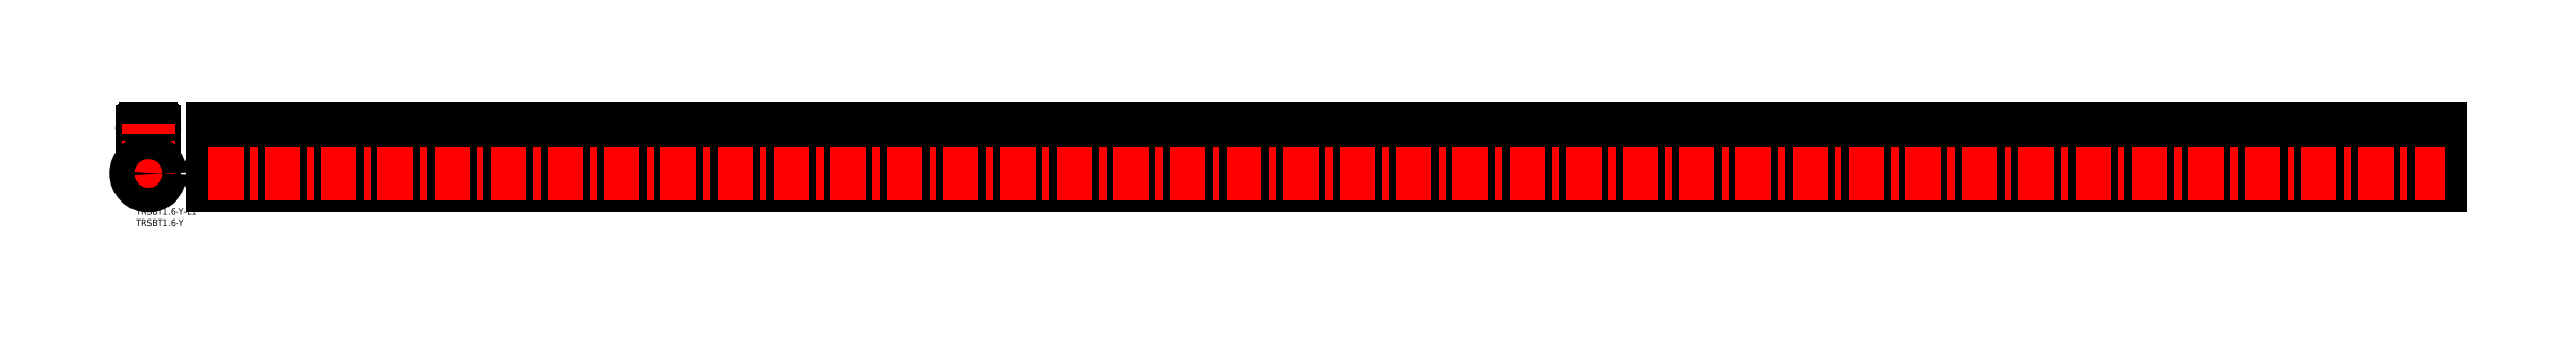
<metadata>
{"format":"dxf","ext":"dxf","renderer":"ezdxf+matplotlib","layout":"modelspace","background":"white","min_lineweight":24,"dpi":150}
</metadata>
<code>
0
SECTION
2
ENTITIES
0
INSERT
8
MSM_CONTINUOUS
2
*U2
10
0
20
0
30
0
0
INSERT
8
MSM_CONTINUOUS
2
*U3
10
0
20
0
30
0
0
LINE
8
MSM_CENTER
10
7.35
20
24.1
30
0
11
7.35
21
37.8
31
0
0
LINE
8
MSM_CONTINUOUS
10
7.05
20
24.1
30
0
11
7.05
21
34.8
31
0
0
ARC
8
MSM_CONTINUOUS
10
5.55
20
24.1
30
0
40
1.5
50
180
51
0
0
ARC
8
MSM_CONTINUOUS
10
5.55
20
24.1
30
0
40
2.1
50
180
51
0
0
LINE
8
MSM_CONTINUOUS
10
6.35
20
24.1
30
0
11
6.35
21
33.8
31
0
0
LINE
8
MSM_CONTINUOUS
10
4.75
20
24.1
30
0
11
4.75
21
32.35
31
0
0
ARC
8
MSM_CONTINUOUS
10
5.55
20
24.1
30
0
40
0.8
50
180
51
0
0
ARC
8
MSM_CENTER
10
5.55
20
24.1
30
0
40
1.8
50
180
51
0
0
LINE
8
MSM_CENTER
10
3.75
20
24.1
30
0
11
3.75
21
37.8
31
0
0
ARC
8
MSM_CONTINUOUS
10
5.55
20
24.1
30
0
40
3
50
180
51
0
0
LINE
8
MSM_CONTINUOUS
10
7.05
20
34.8
30
0
11
7.65
21
34.8
31
0
0
LINE
8
MSM_CONTINUOUS
10
6.08
20
35.8
30
0
11
7.05
21
35.8
31
0
0
ARC
8
MSM_CONTINUOUS
10
6.1
20
35.55
30
0
40
0.25
50
94.53
51
204.7
0
ARC
8
MSM_CONTINUOUS
10
-2.088
20
32.25
30
0
40
8.58
50
10.43
51
21.9
0
ARC
8
MSM_CONTINUOUS
10
7.05
20
34.3
30
0
40
1.5
50
0
51
90
0
LINE
8
MSM_CONTINUOUS
10
7.65
20
24.1
30
0
11
7.65
21
34.8
31
0
0
LINE
8
MSM_CONTINUOUS
10
8.55
20
24.1
30
0
11
8.55
21
34.3
31
0
0
ARC
8
MSM_CONTINUOUS
10
4.05
20
34.3
30
0
40
1.5
50
90
51
180
0
ARC
8
MSM_CONTINUOUS
10
5.683
20
31.14
30
0
40
0.2853
50
179.9
51
355.7
0
ARC
8
MSM_CONTINUOUS
10
3.759
20
31.15
30
0
40
1.639
50
359.9
51
48.69
0
ARC
8
MSM_CONTINUOUS
10
3.324
20
31.32
30
0
40
2.651
50
355.7
51
54.3
0
ARC
8
MSM_CONTINUOUS
10
13.19
20
32.25
30
0
40
8.58
50
158.1
51
169.6
0
ARC
8
MSM_CONTINUOUS
10
5
20
35.55
30
0
40
0.25
50
335.3
51
85.47
0
ARC
8
MSM_CONTINUOUS
10
5.25
20
33.8
30
0
40
0.5
50
180
51
220.7
0
ARC
8
MSM_CONTINUOUS
10
4.8
20
32.35
30
0
40
0.05
50
35.67
51
180
0
LINE
8
MSM_CONTINUOUS
10
5.02
20
35.8
30
0
11
4.05
21
35.8
31
0
0
LINE
8
MSM_CONTINUOUS
10
2.55
20
24.1
30
0
11
2.55
21
34.3
31
0
0
LINE
8
MSM_CONTINUOUS
10
3.45
20
24.1
30
0
11
3.45
21
34.8
31
0
0
LINE
8
MSM_CONTINUOUS
10
4.05
20
24.1
30
0
11
4.05
21
34.8
31
0
0
LINE
8
MSM_CONTINUOUS
10
4.05
20
34.8
30
0
11
3.45
21
34.8
31
0
0
LINE
8
MSM_CONTINUOUS
10
1034
20
35.8
30
0
11
34.35
21
35.8
31
0
0
LINE
8
MSM_CONTINUOUS
10
1034
20
10
30
0
11
34.35
21
10
31
0
0
LINE
8
MSM_CONTINUOUS
10
34.35
20
35.8
30
0
11
34.35
21
10
31
0
0
LINE
8
MSM_CENTER
10
5.55
20
8
30
0
11
5.55
21
37.8
31
0
0
LINE
8
MSM_CENTER
10
-2
20
15.55
30
0
11
13.1
21
15.55
31
0
0
CIRCLE
8
MSM_CONTINUOUS
10
5.55
20
15.55
30
0
40
5.55
0
CIRCLE
8
MSM_CONTINUOUS
10
5.55
20
15.55
30
0
40
4.05
0
LINE
8
MSM_CONTINUOUS
10
1034
20
21.1
30
0
11
34.35
21
21.1
31
0
0
LINE
8
MSM_CONTINUOUS
10
1034
20
35.8
30
0
11
1034
21
10
31
0
0
LINE
8
MSM_CENTER
10
32.35
20
15.55
30
0
11
1036
21
15.55
31
0
0
ENDSEC
0
EOF

</code>
